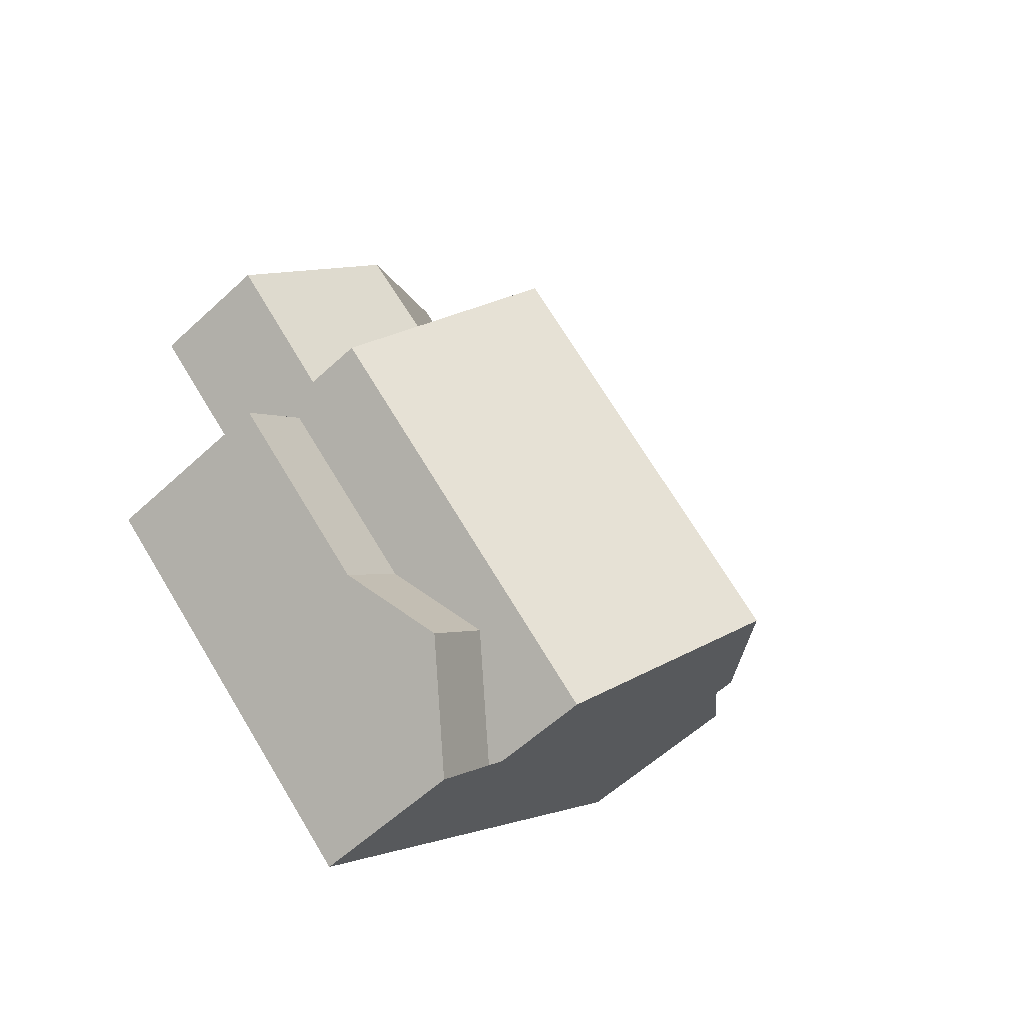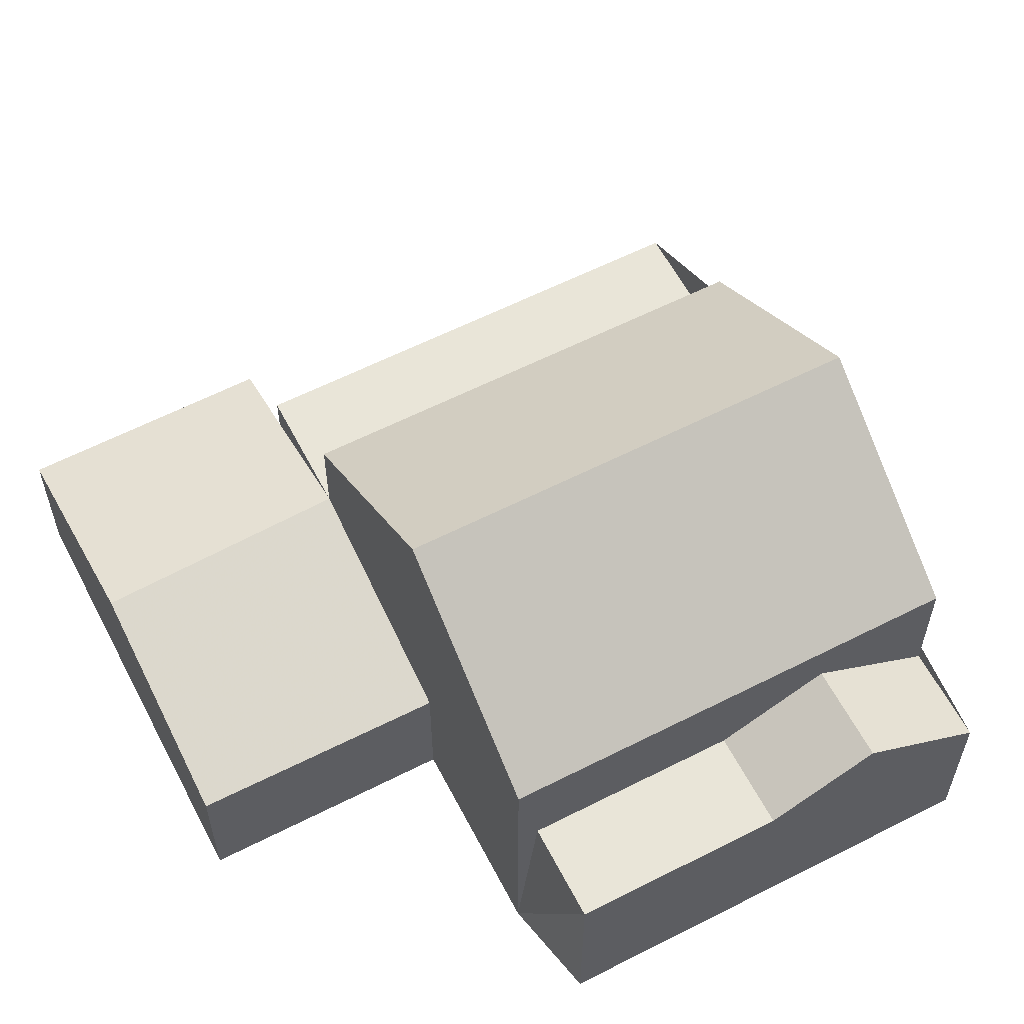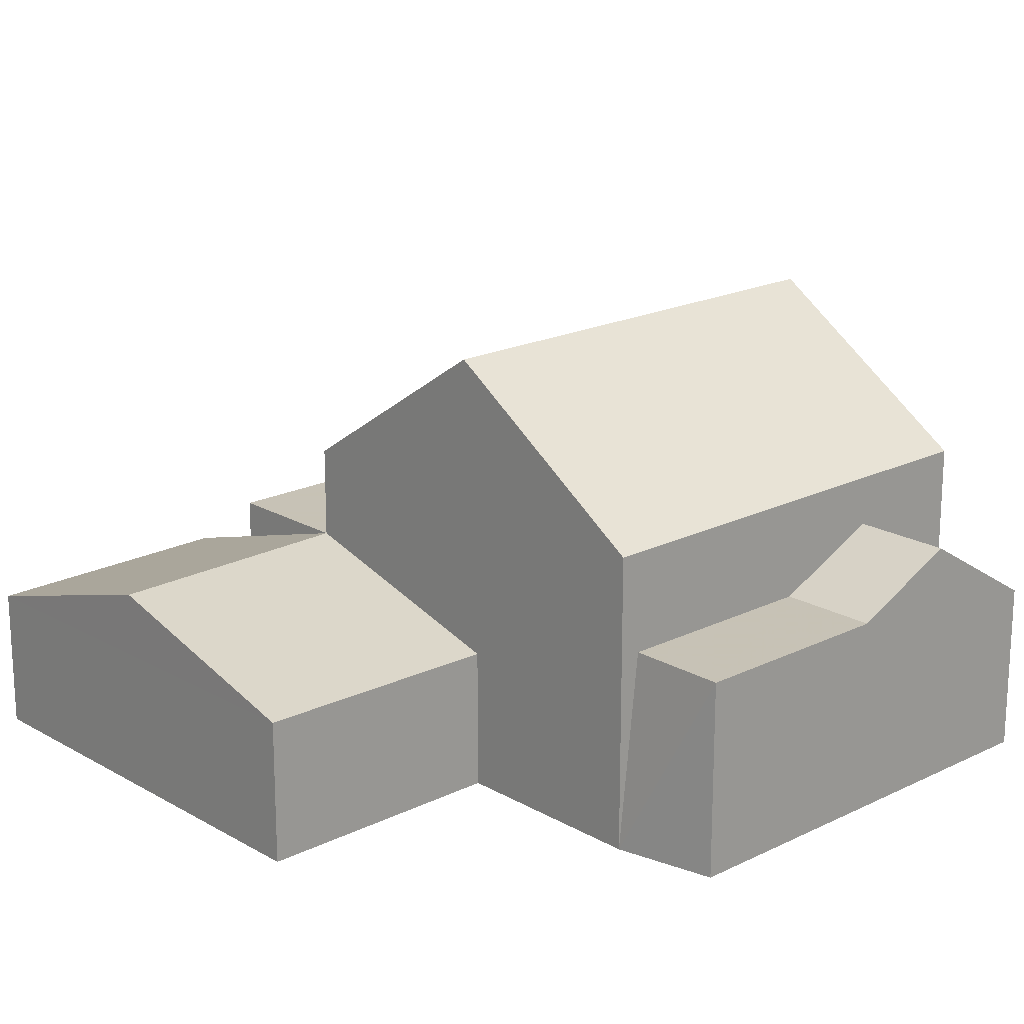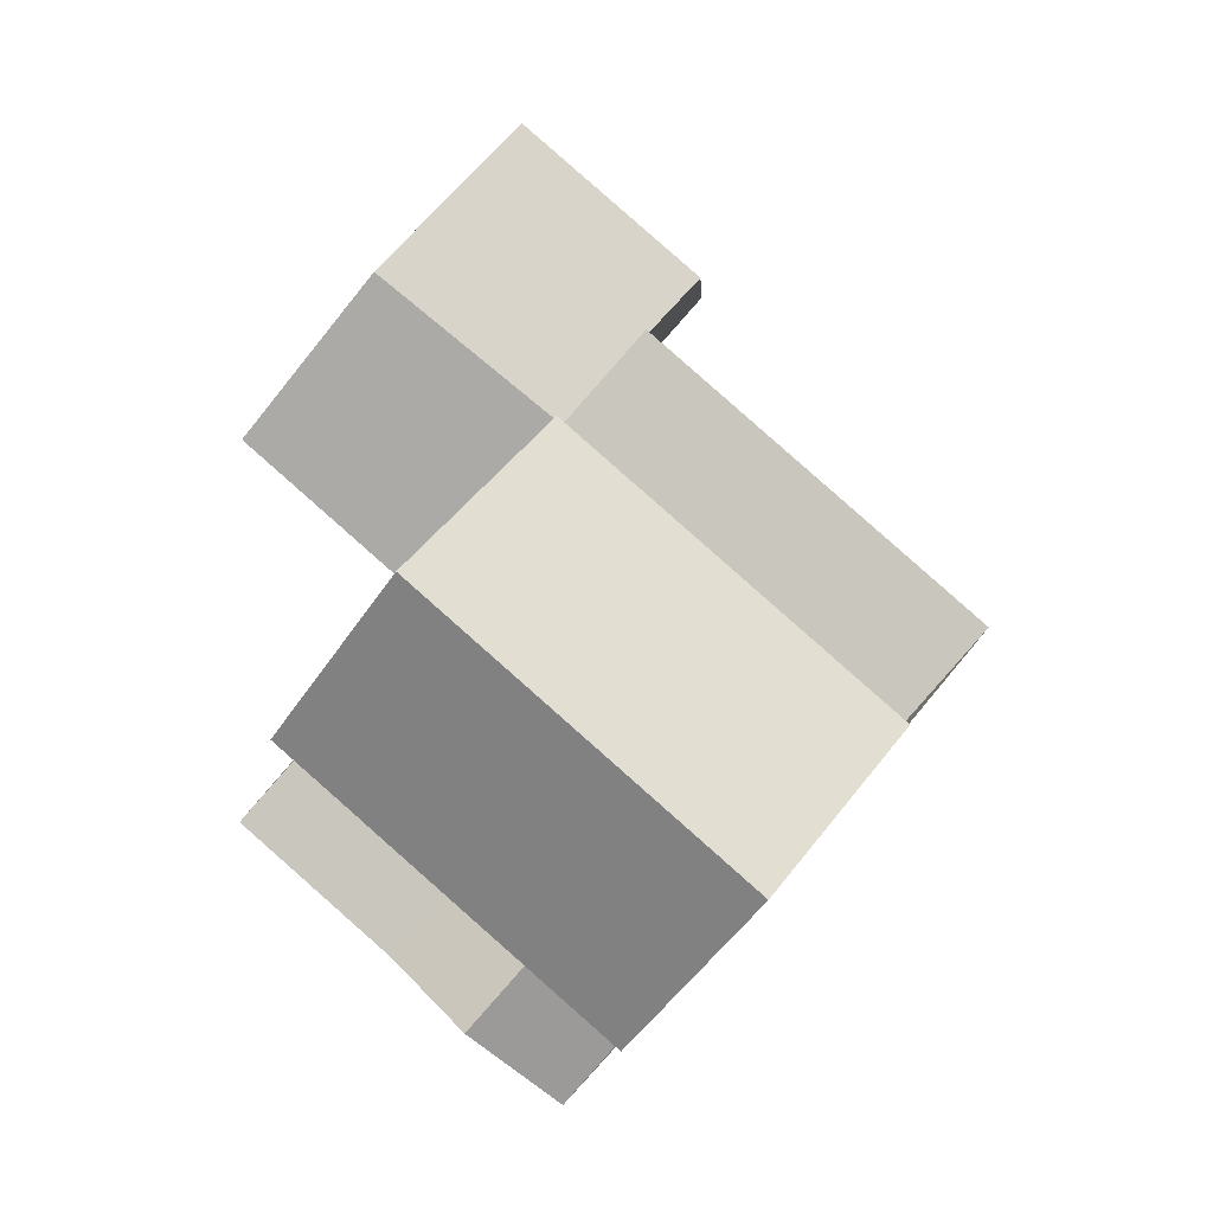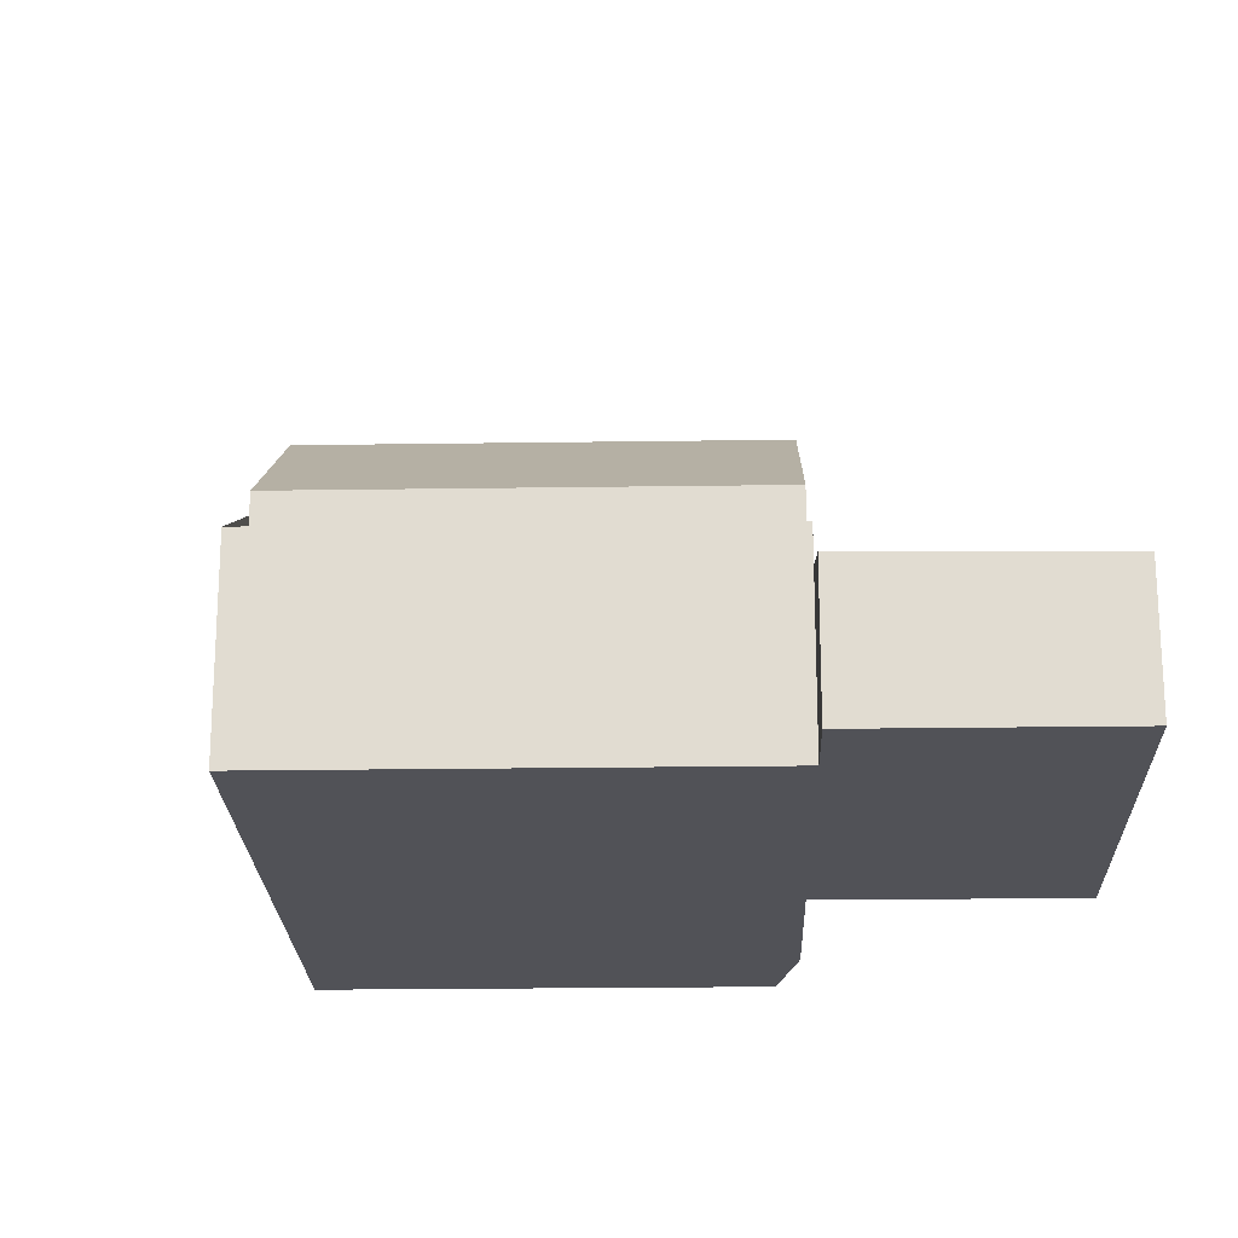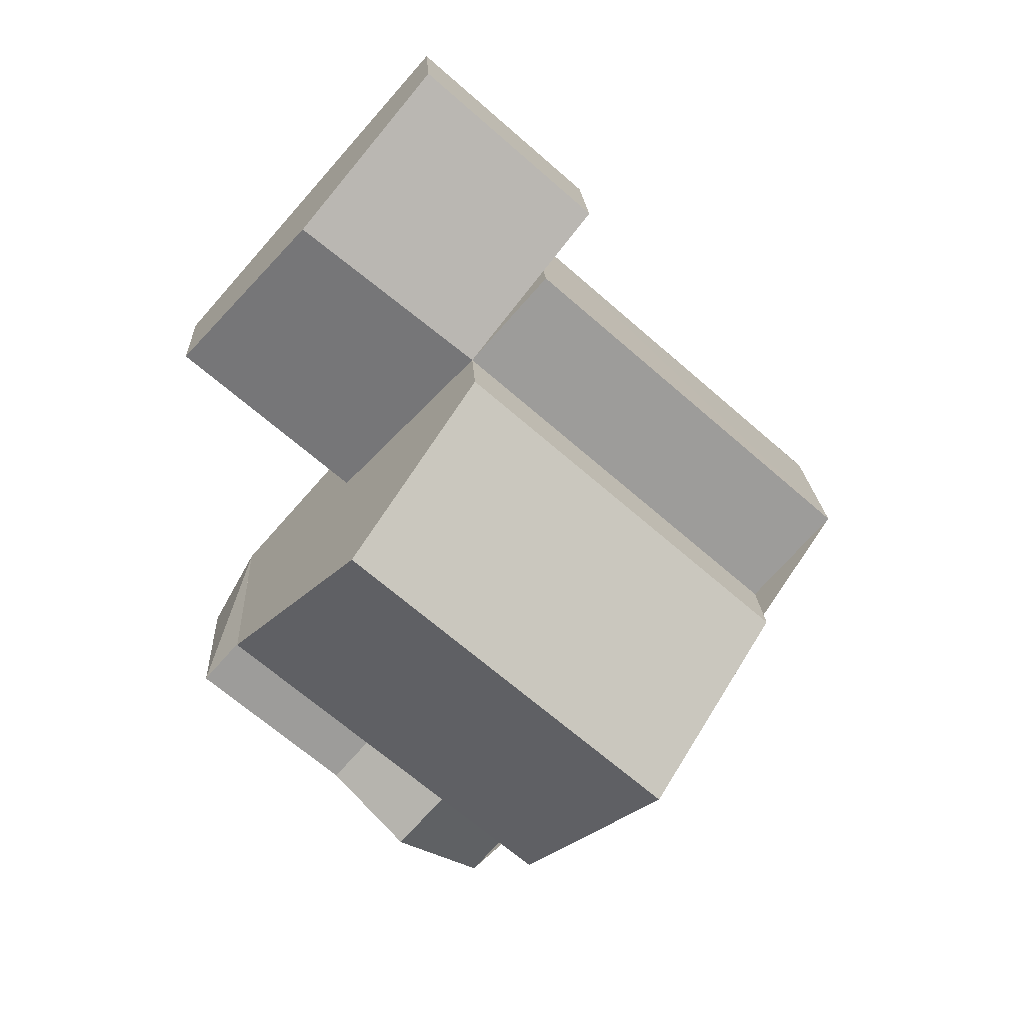
<metadata>
{"format":"obj","ext":"obj","renderer":"f3d","projection":"perspective","resolution":1024,"background":"white","views":[{"elev":-58.4,"azim":133.6,"up":"+Z"},{"elev":59.7,"azim":111.1,"up":"+Y"},{"elev":19.1,"azim":95.8,"up":"+Y"},{"elev":-1.8,"azim":-177.6,"up":"+Z"},{"elev":-21.5,"azim":-39.8,"up":"+Y"},{"elev":20.1,"azim":177.0,"up":"+Z"}]}
</metadata>
<code>
v -405.5 -1.23 -330.2
v -399.7 -1.23 -325.1
v -397.3 1.129 -327.8
v -403.1 1.129 -332.9
v -394.9 -1.23 -330.5
v -400.7 -1.23 -335.6
v -399.6 -3.32 -336.8
v -400.7 -3.32 -335.6
v -399.1 -2.042 -334.2
v -398.1 -2.042 -335.5
v -397.8 -2.868 -333
v -396.7 -2.868 -334.3
v -393.9 -3.754 -325.2
v -397.1 -3.794 -328
v -399.7 -2.719 -325.1
v -396.4 -2.719 -322.4
v -402 -3.752 -322.4
v -398.9 -3.794 -319.6
g CityEngineMaterial_12
f 1 2 3 4
f 4 3 5 6
f 7 8 9 10
f 10 9 11 12
f 13 14 15 16
f 16 15 17 18
v -398.9 -3.794 -319.6
v -398.9 -6.11 -319.6
v -393.9 -6.11 -325.2
v -393.9 -3.754 -325.2
v -396.4 -2.719 -322.4
v -401.1 -2.719 -323.5
v -401.1 -3.349 -323.5
v -399.7 -3.794 -325.1
v -399.7 -2.719 -325.1
v -394.9 -6.11 -330.5
v -397.1 -3.794 -328
v -397.1 -6.11 -328
v -394.9 -1.61 -330.5
v -399.7 -1.61 -325.1
v -395.2 -2.868 -330.7
v -397.8 -2.868 -333
v -399.1 -2.042 -334.2
v -400.7 -3.32 -335.6
v -400.7 -1.61 -335.6
v -396.7 -2.868 -334.3
v -394.1 -2.868 -331.9
v -394.1 -6.11 -331.9
v -399.6 -6.11 -336.8
v -399.6 -3.32 -336.8
v -398.1 -2.042 -335.5
v -401.1 -6.11 -323.5
v -401.1 -3.794 -323.5
v -407 -2.719 -328.6
v -407 -6.11 -328.6
v -405.5 -2.719 -330.2
v -399.7 -1.23 -325.1
v -405.5 -1.23 -330.2
v -402 -3.752 -322.4
v -402 -6.11 -322.4
g CityEngineMaterial_131
f 19 20 21 22 23
f 24 25 26 27
f 28 31 32 27 29 30
f 28 33 34 35 36 37 31
f 38 39 40 41 42 43
f 44 45 24 46 47
f 48 27 49 50
f 51 52 20 19
f 39 33 28 40
f 21 30 29 22
f 25 26 45 44 52 51
v -397.1 -6.11 -328
v -393.9 -6.11 -325.2
v -398.9 -6.11 -319.6
v -402 -6.11 -322.4
v -401.1 -6.11 -323.5
v -407 -6.11 -328.6
v -399.6 -6.11 -336.8
v -394.1 -6.11 -331.9
v -394.9 -6.11 -330.5
v -394.1 -2.868 -331.9
v -396.7 -2.868 -334.3
v -397.8 -2.868 -333
v -395.2 -2.868 -330.7
v -401.1 -2.719 -323.5
v -399.7 -2.719 -325.1
v -405.5 -2.719 -330.2
v -407 -2.719 -328.6
g CityEngineMaterial_218
f 53 54 55 56 57 58 59 60 61
f 62 63 64 65
f 66 67 68 69
v -394.9 -1.23 -330.5
v -397.3 1.129 -327.8
v -399.7 -1.23 -325.1
v -394.9 -1.61 -330.5
v -399.7 -1.61 -325.1
v -400.7 -1.23 -335.6
v -400.7 -1.61 -335.6
v -403.1 1.129 -332.9
v -405.5 -1.23 -330.2
v -405.5 -1.61 -330.2
g CityEngineMaterial_132
f 73 70 71 72 74
f 73 76 75 70
f 77 75 76 79 78
v -400.7 -3.32 -335.6
v -399.6 -3.32 -336.8
v -399.6 -6.11 -336.8
v -407 -6.11 -328.6
v -407 -2.719 -328.6
v -405.5 -2.719 -330.2
v -400.7 -1.61 -335.6
v -405.5 -1.61 -330.2
g CityEngineMaterial_219
f 87 86 80 81 82 83 84 85

</code>
